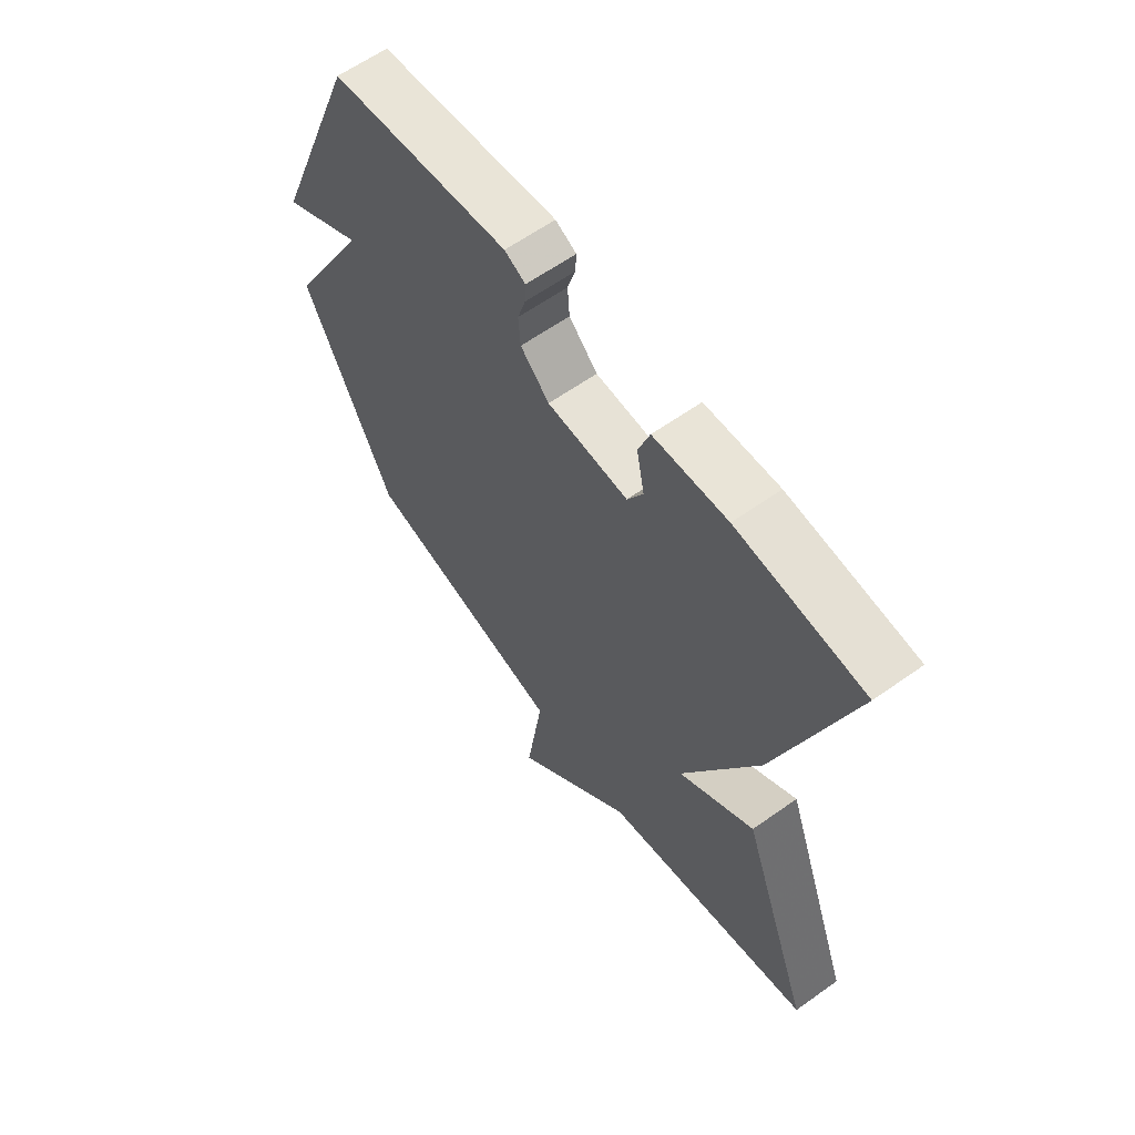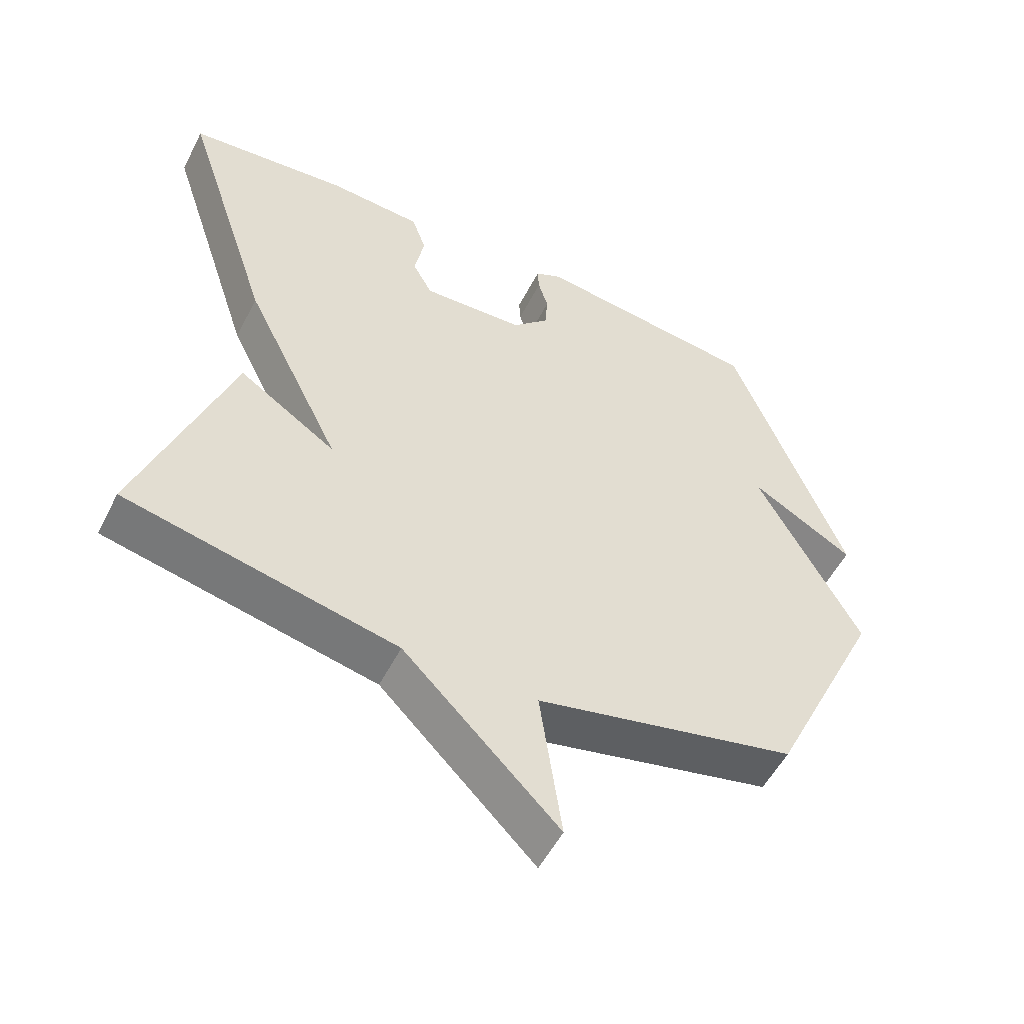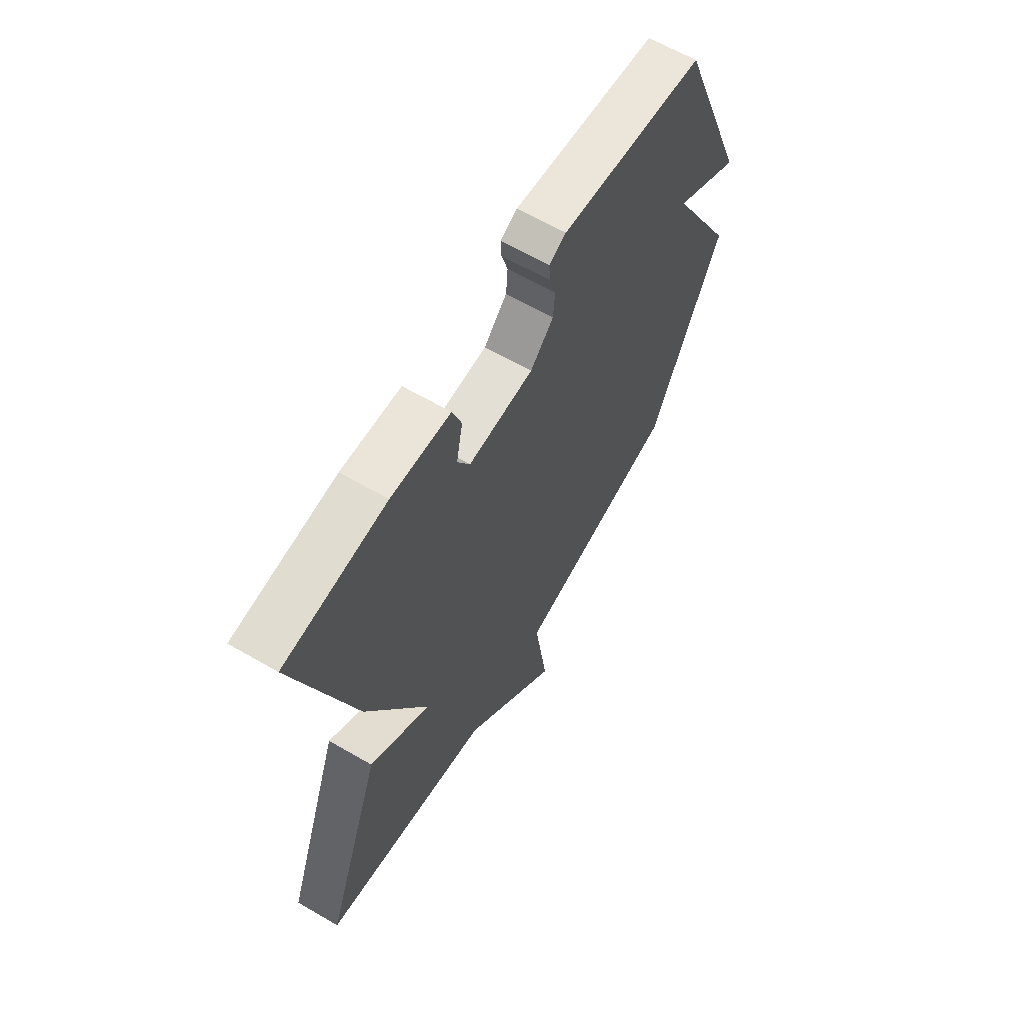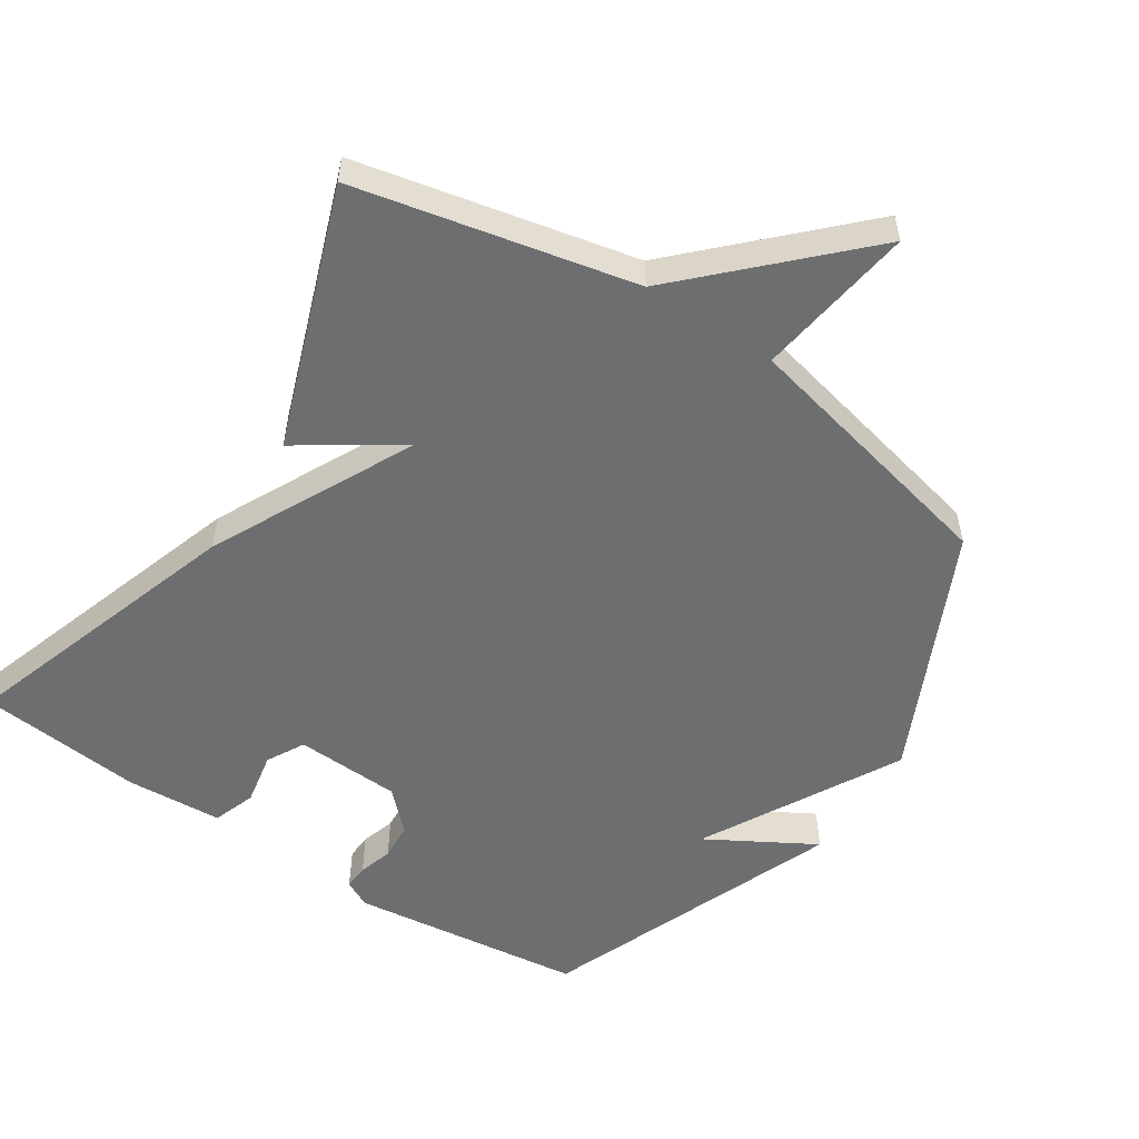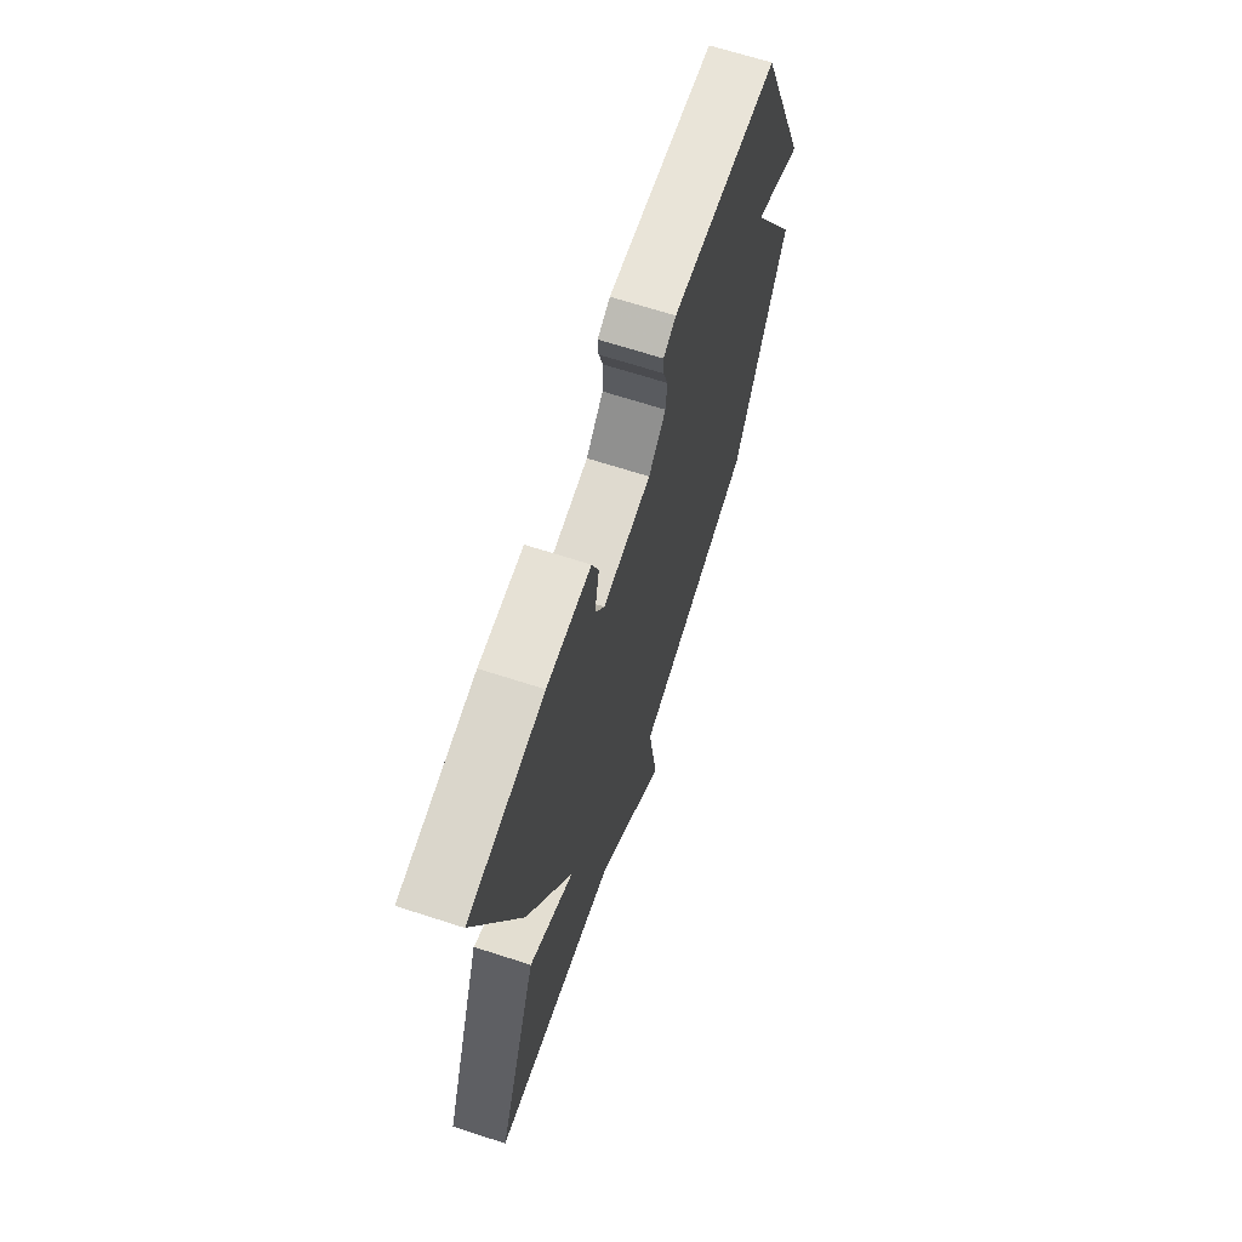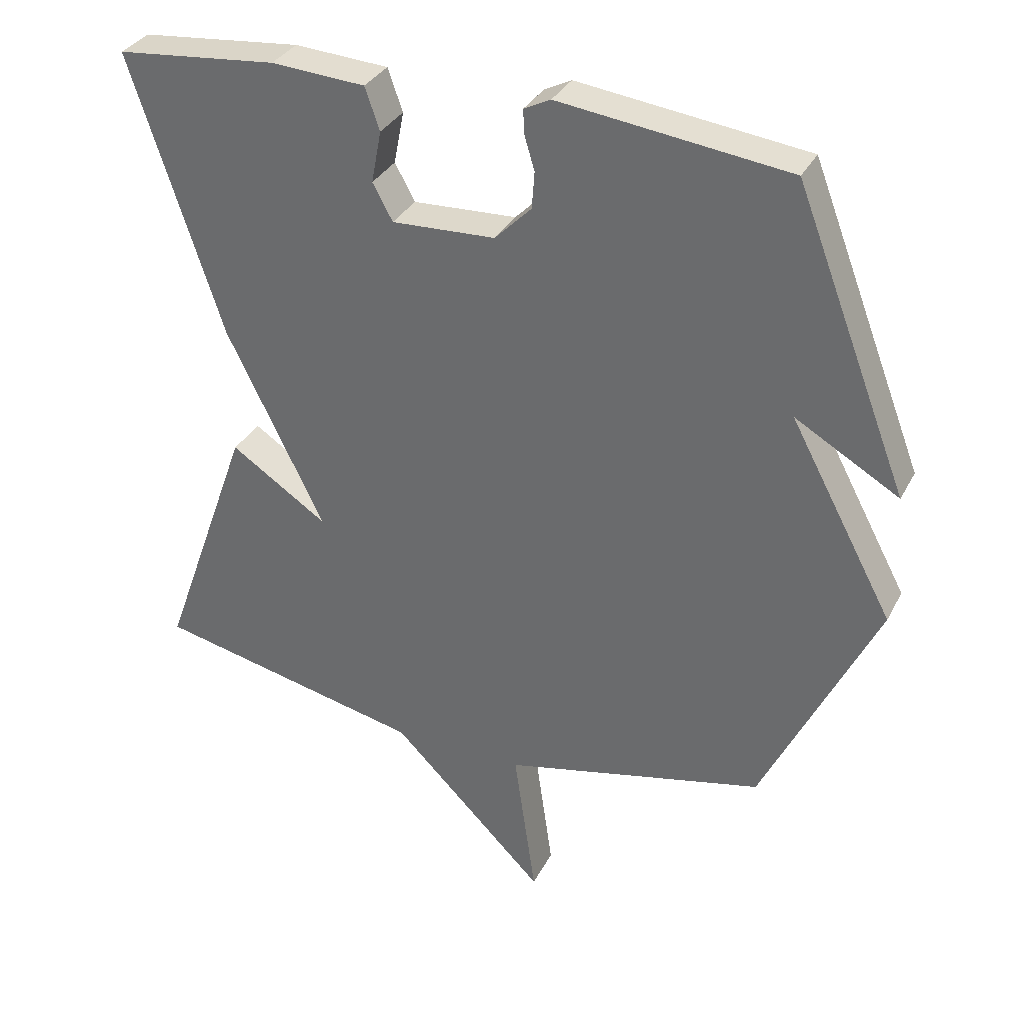
<metadata>
{"format":"obj","ext":"obj","renderer":"f3d","projection":"perspective","resolution":1024,"background":"white","views":[{"elev":62.0,"azim":54.2,"up":"+Z"},{"elev":-53.6,"azim":153.3,"up":"+Z"},{"elev":63.5,"azim":120.4,"up":"+Z"},{"elev":-54.3,"azim":146.6,"up":"+Y"},{"elev":68.1,"azim":107.9,"up":"+Z"},{"elev":33.3,"azim":-156.0,"up":"+Z"}]}
</metadata>
<code>
v 0.5 0.07 0.5
v 0.363 0.07 0.08
v 0.217 0.07 -0.217
v 0.363 0.07 -0.12
v 0.5 0.07 -0.5
v 0.093 0.07 -0.589
v -0.14 0.07 -0.822
v -0.107 0.07 -0.589
v -0.5 0.07 -0.5
v -0.671 0.07 -0.141
v -0.515 0.07 0.149
v -0.671 0.07 0.059
v -0.5 0.07 0.5
v -0.157 0.07 0.543
v -0.117 0.07 0.523
v -0.119 0.07 0.486
v -0.134 0.07 0.436
v -0.13 0.07 0.381
v -0.075 0.07 0.326
v 0.08 0.07 0.319
v 0.11 0.07 0.374
v 0.095 0.07 0.452
v 0.117 0.07 0.515
v 0.258 0.07 0.524
v 0.5 0 0.5
v 0.363 0 0.08
v 0.217 0 -0.217
v 0.363 0 -0.12
v 0.5 0 -0.5
v 0.093 0 -0.589
v -0.14 0 -0.822
v -0.107 0 -0.589
v -0.5 0 -0.5
v -0.671 0 -0.141
v -0.515 0 0.149
v -0.671 0 0.059
v -0.5 0 0.5
v -0.157 0 0.543
v -0.117 0 0.523
v -0.119 0 0.486
v -0.134 0 0.436
v -0.13 0 0.381
v -0.075 0 0.326
v 0.08 0 0.319
v 0.11 0 0.374
v 0.095 0 0.452
v 0.117 0 0.515
v 0.258 0 0.524
f 24 1 2
f 23 24 2
f 22 23 2
f 21 22 2
f 20 21 2 3
f 19 20 3
f 18 19 3
f 15 16 17
f 14 15 17
f 13 14 17
f 12 13 17
f 11 12 17
f 11 17 18
f 10 11 18
f 9 10 18
f 8 9 18
f 6 7 8
f 5 6 8
f 4 5 8
f 3 4 8
f 3 8 18
f 26 25 48
f 26 48 47
f 26 47 46
f 26 46 45
f 27 26 45 44
f 27 44 43
f 27 43 42
f 41 40 39
f 41 39 38
f 41 38 37
f 41 37 36
f 41 36 35
f 42 41 35
f 42 35 34
f 42 34 33
f 42 33 32
f 32 31 30
f 32 30 29
f 32 29 28
f 32 28 27
f 42 32 27
f 1 25 26 2
f 2 26 27 3
f 3 27 28 4
f 4 28 29 5
f 5 29 30 6
f 6 30 31 7
f 7 31 32 8
f 8 32 33 9
f 9 33 34 10
f 10 34 35 11
f 11 35 36 12
f 12 36 37 13
f 13 37 38 14
f 14 38 39 15
f 15 39 40 16
f 16 40 41 17
f 17 41 42 18
f 18 42 43 19
f 19 43 44 20
f 20 44 45 21
f 21 45 46 22
f 22 46 47 23
f 23 47 48 24
f 24 48 25 1

</code>
